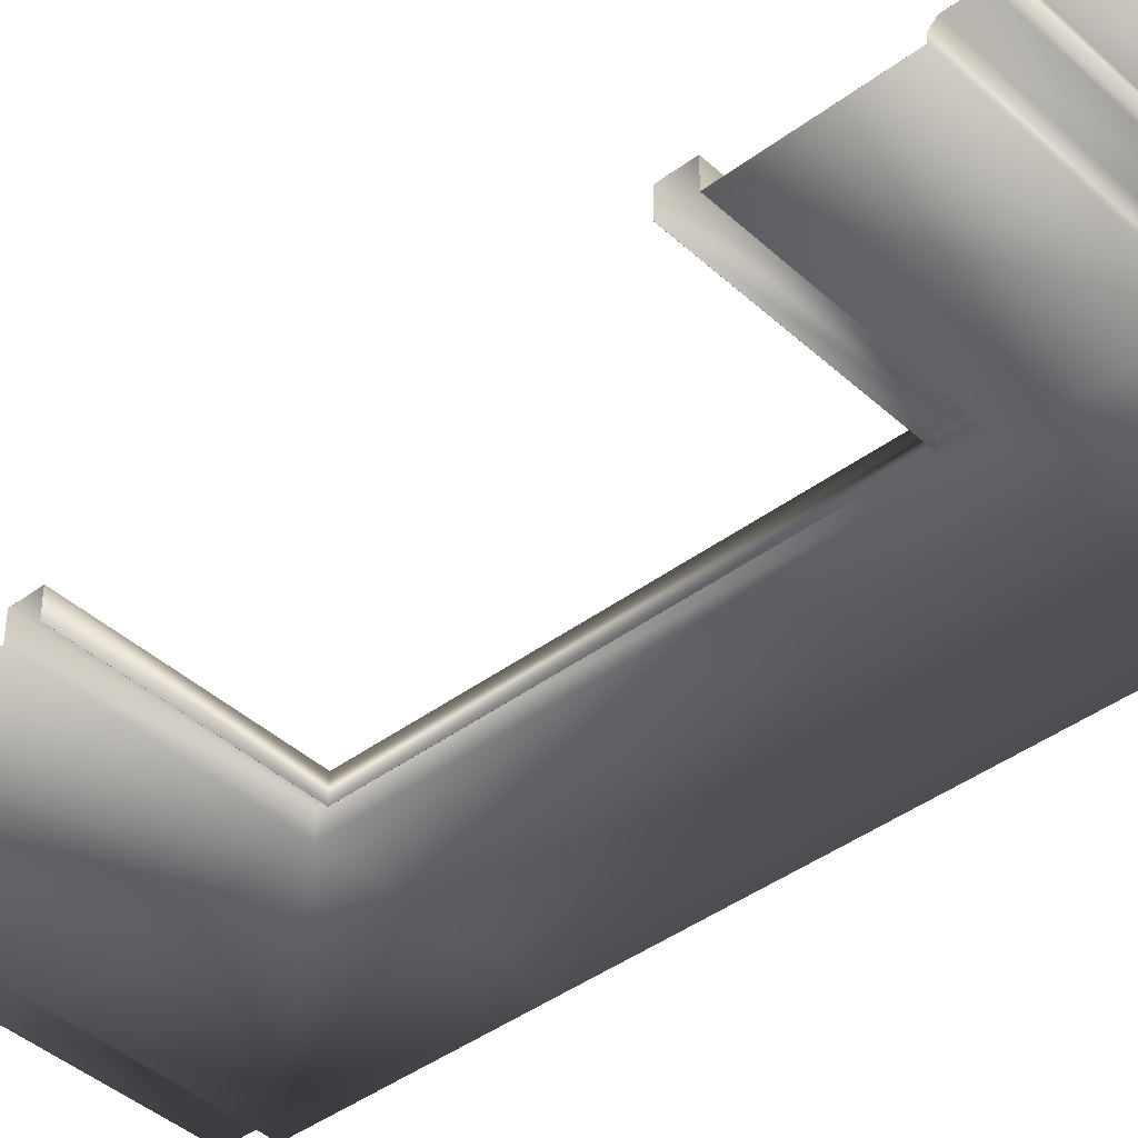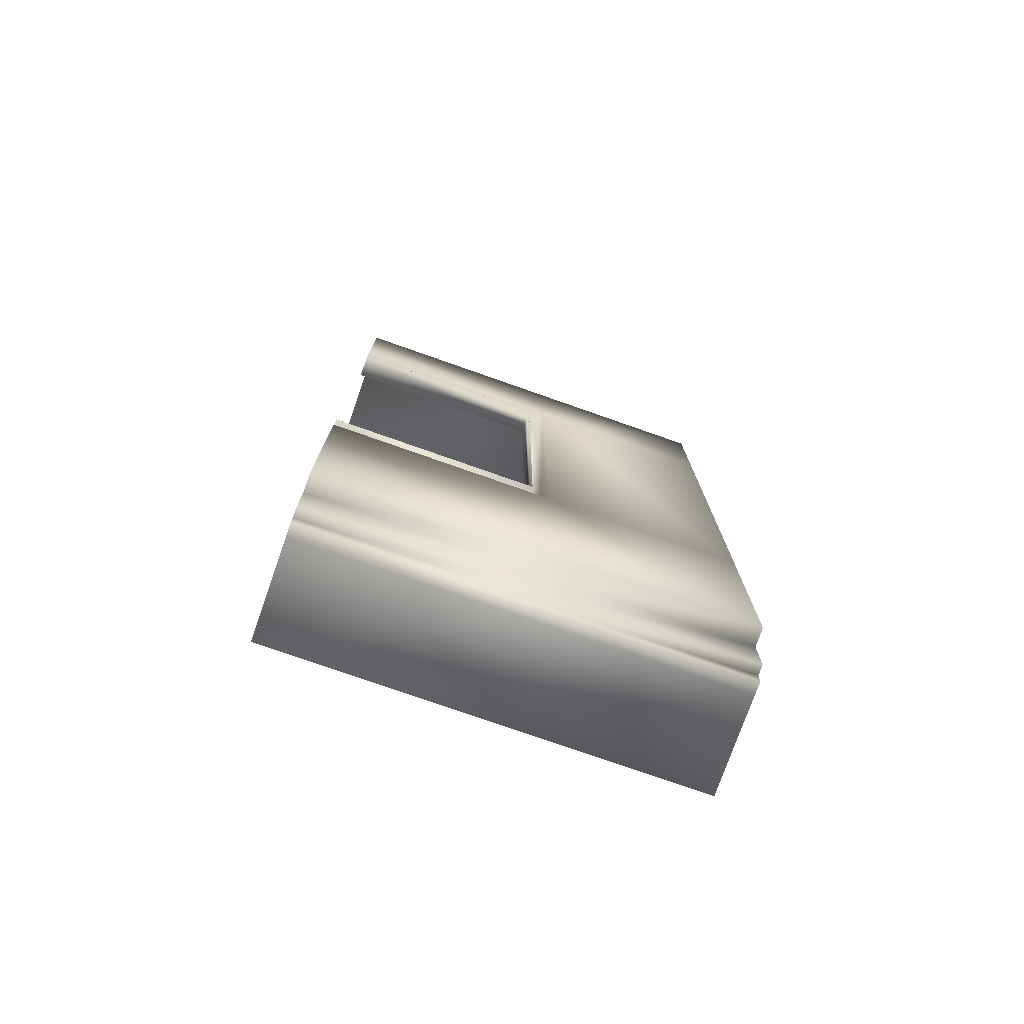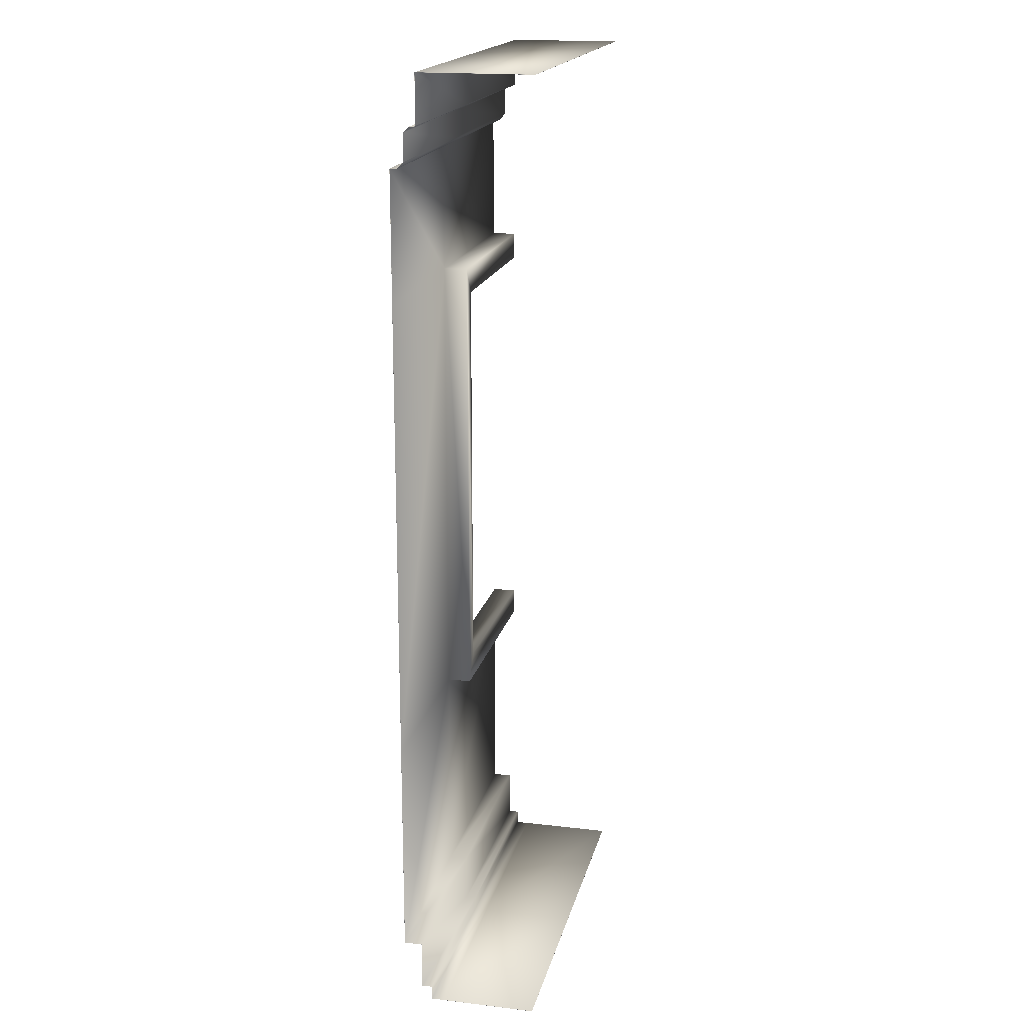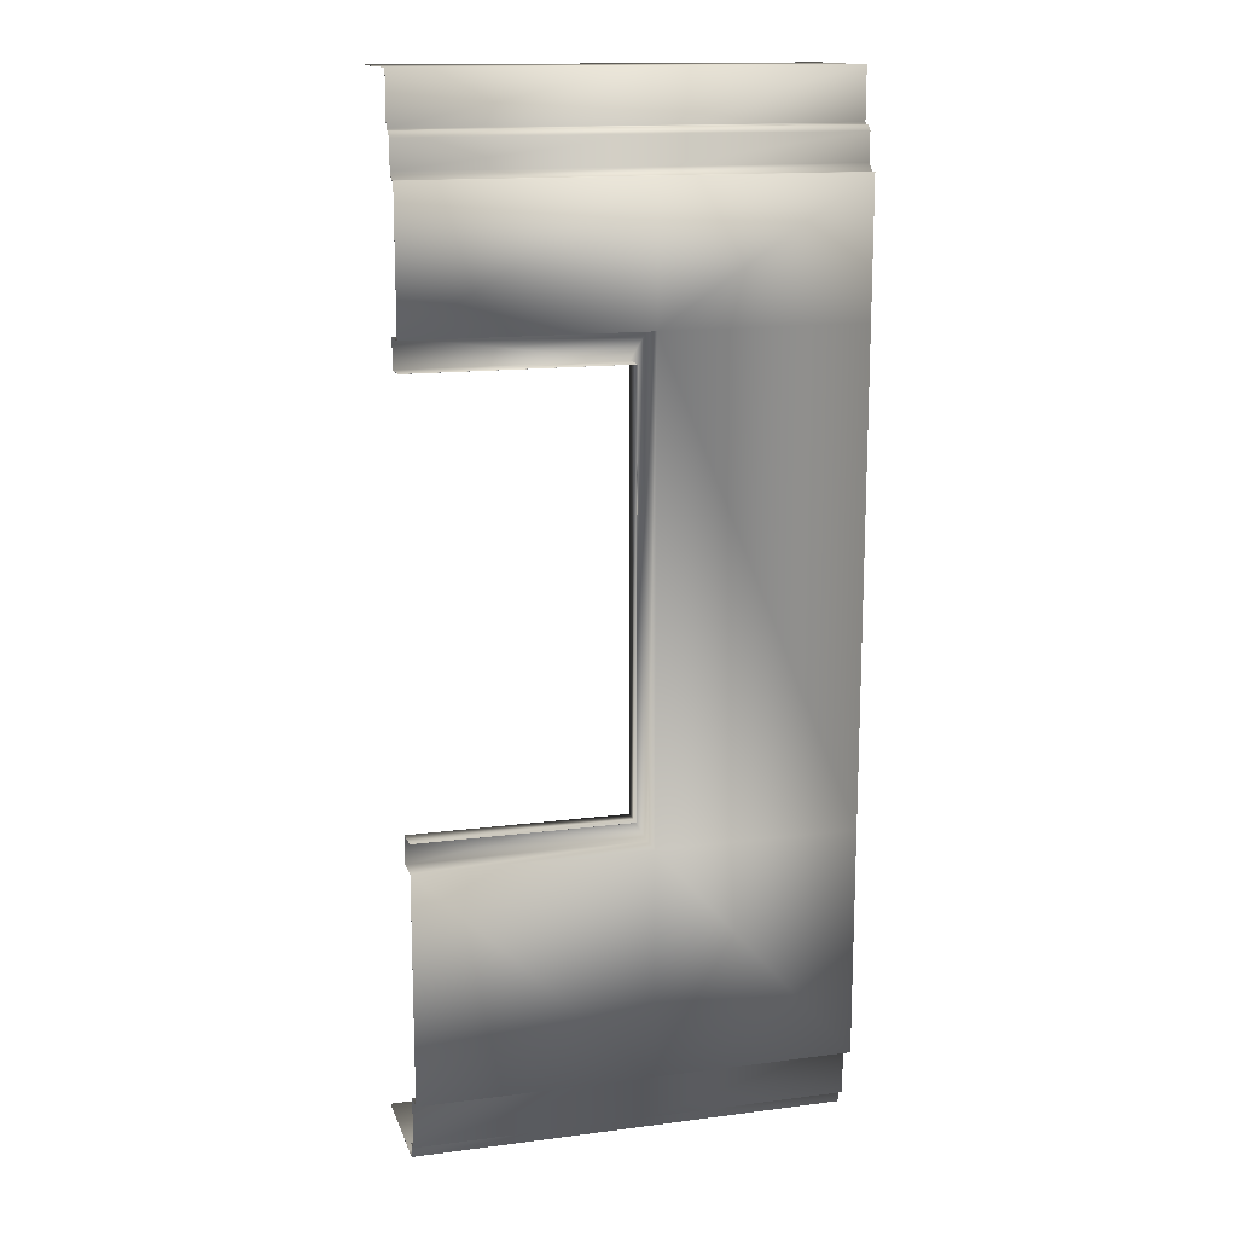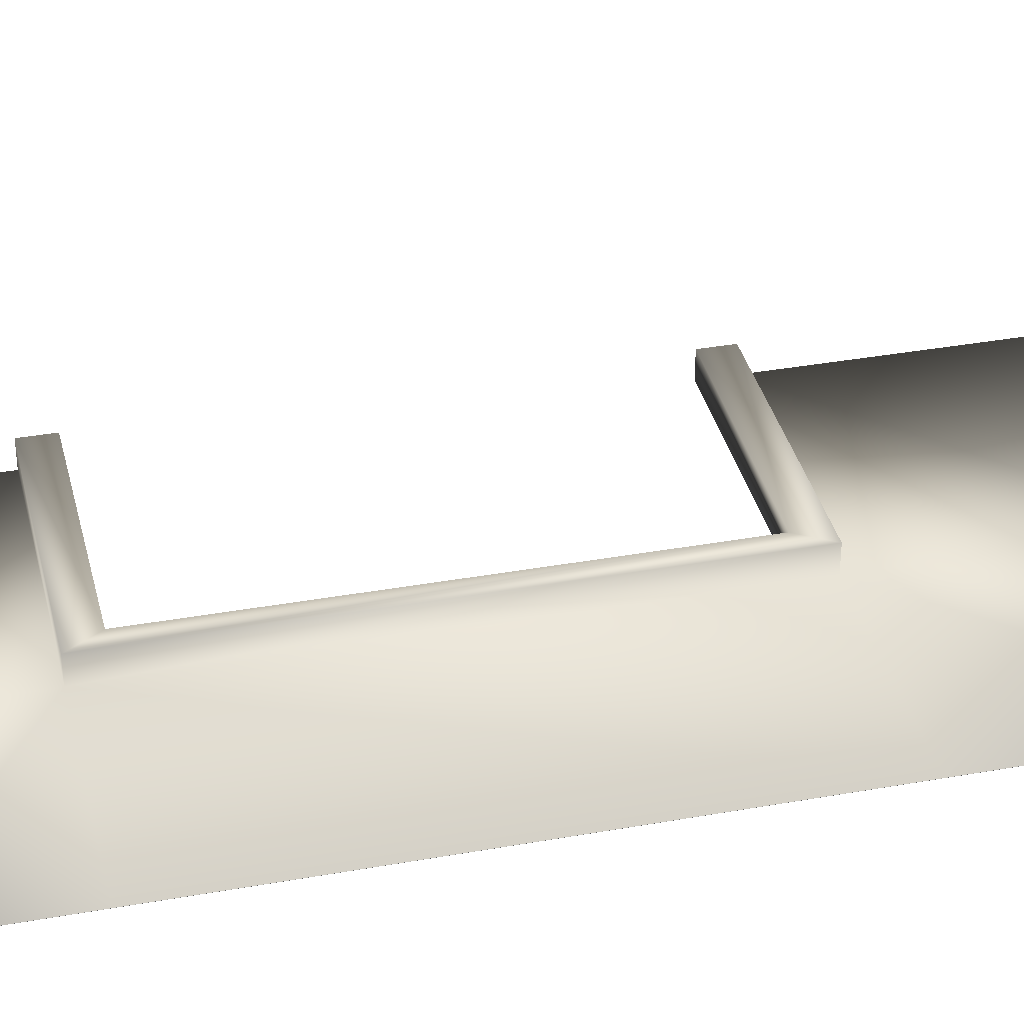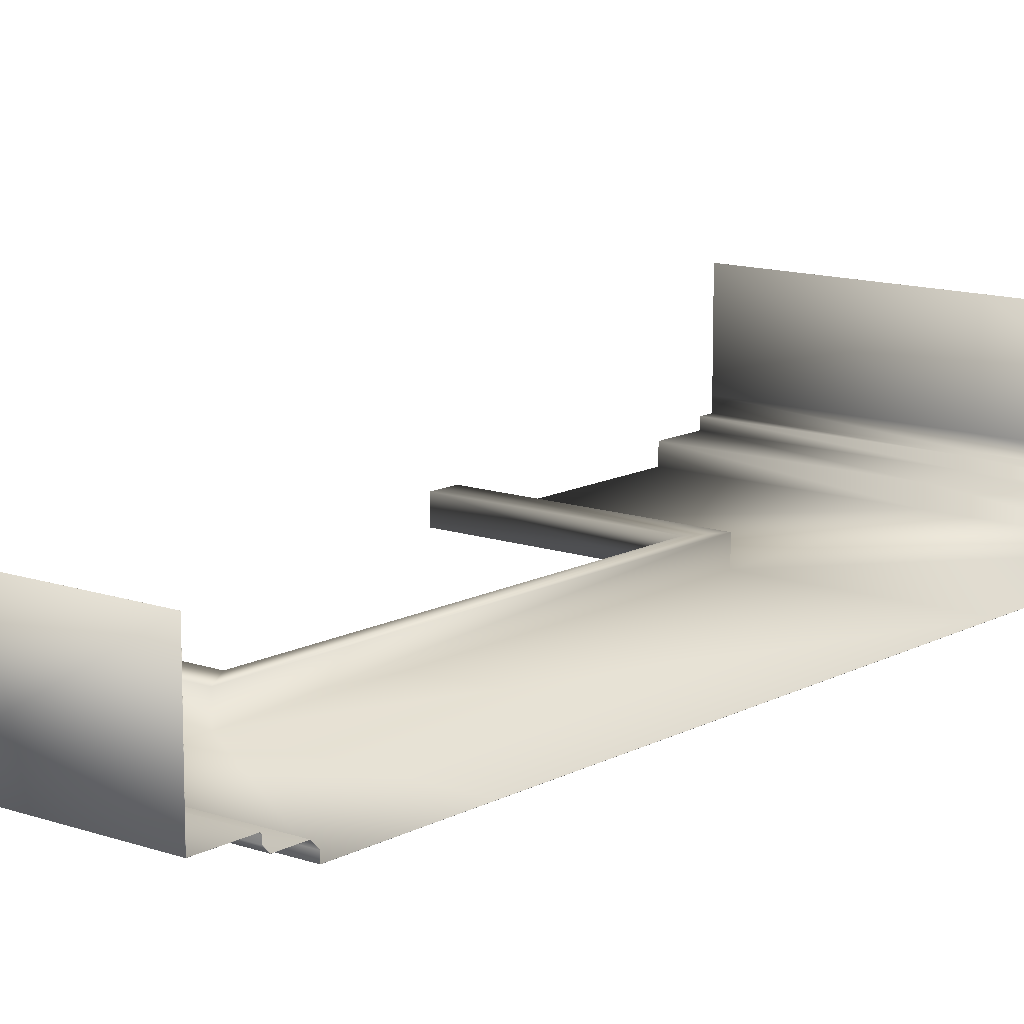
<metadata>
{"format":"obj","ext":"obj","renderer":"f3d","projection":"perspective","resolution":1024,"background":"white","views":[{"elev":-41.4,"azim":132.2,"up":"+Z"},{"elev":-76.6,"azim":160.6,"up":"+Y"},{"elev":18.1,"azim":-77.1,"up":"+Y"},{"elev":14.8,"azim":164.4,"up":"+Y"},{"elev":35.8,"azim":-103.3,"up":"+Z"},{"elev":12.6,"azim":-140.9,"up":"+Z"}]}
</metadata>
<code>
v  -30 69.99 10
v  -30 69.99 1.85
v  -16.05 69.99 1.85
v  -16.05 69.99 10
v  -30 66.52 1.852
v  -16.05 66.52 1.852
v  -30 66.43 1.756
v  -16.05 66.43 1.756
v  -30 66.43 1.383
v  -16.05 66.43 1.383
v  -30 66.04 0.9937
v  -16.05 66.04 0.9938
v  -30 64.11 0.9938
v  -16.05 64.11 0.9938
v  -30 63.62 0.5024
v  -16.05 63.62 0.5024
v  -30 63.62 0.0071
v  -16.05 63.62 0.0071
v  -30 54.3 0.01
v  -16.05 54.31 0.0091
v  -30 4.649 0.0071
v  -30 4.649 1.343
v  -16.05 4.649 1.343
v  -16.05 4.649 0.0071
v  -30 1.047 1.343
v  -16.05 1.047 1.343
v  -30 1.047 2.094
v  -16.05 1.047 2.094
v  -30 0.0071 2.094
v  -16.05 0.0071 2.094
v  -30 0.01 3.042
v  -16.05 0.01 3.042
v  -30 0.01 10
v  -16.05 0.01 10
v  -30 20.71 0.01
v  -16.05 20.71 0.0091
v  0 4.649 0.0071
v  0 20.7 0.0071
v  -16.06 20.71 1.741
v  -16.06 54.31 1.741
v  0 20.7 1.742
v  -14.81 22.69 1.744
v  -14.81 52.33 1.744
v  0 22.69 1.742
v  -14.8 22.69 0
v  -14.8 52.32 0
v  0 22.7 0
v  0 69.99 1.85
v  0 69.99 10
v  0 66.52 1.852
v  0 66.43 1.756
v  0 66.43 1.383
v  0 66.04 0.9938
v  0 64.11 0.9938
v  0 63.62 0.5024
v  0 63.62 0.0071
v  0 54.31 0.0071
v  0 4.649 1.343
v  0 1.047 1.343
v  0 1.047 2.094
v  0 0.0071 2.094
v  0 0.01 3.042
v  0 0.01 10
v  0 54.31 1.742
v  0 52.32 1.742
v  0 52.32 0
v  -16.05 70 1.843
v  -30 70 1.843
v  -30 70 10
v  -16.05 70 10
v  -16.05 66.53 1.843
v  -30 66.53 1.843
v  -16.05 66.44 1.752
v  -30 66.44 1.752
v  -16.05 66.44 1.379
v  -30 66.44 1.379
v  -16.05 66.04 0.9845
v  -30 66.04 0.9845
v  -16.05 64.12 0.9845
v  -30 64.12 0.9845
v  -16.05 63.63 0.4985
v  -30 63.63 0.4985
v  -16.05 63.63 0
v  -30 63.63 0
v  -16.05 54.3 0
v  -30 54.3 0
v  -16.05 4.642 1.336
v  -30 4.642 1.336
v  -30 4.642 0
v  -16.05 4.642 0
v  -16.05 1.04 1.336
v  -30 1.04 1.336
v  -16.05 1.04 2.087
v  -30 1.04 2.087
v  -16.05 -0 2.087
v  -30 -0 2.087
v  -16.05 -0 3.042
v  -30 -0 3.042
v  -16.05 0 10
v  -30 0 10
v  -16.05 20.71 0
v  -30 20.71 0
v  0 20.71 0
v  0 4.642 0
v  -16.05 20.71 1.735
v  -16.05 54.3 1.735
v  0 20.71 1.735
v  -14.81 22.69 1.735
v  -14.81 52.33 1.735
v  0 22.69 1.735
v  -14.81 22.69 0
v  -14.81 52.33 0
v  0 22.69 0
v  0 70 1.843
v  0 70 10
v  0 66.53 1.843
v  0 66.44 1.752
v  0 66.44 1.379
v  0 66.04 0.9845
v  0 64.12 0.9845
v  0 63.63 0.4986
v  0 63.63 0
v  0 54.3 0
v  0 4.642 1.336
v  0 1.04 1.336
v  0 1.04 2.087
v  0 -0 2.087
v  0 -0 3.042
v  0 0 10
v  0 54.3 1.735
v  0 52.33 1.735
v  0 52.33 0
o window_left
g window_left
f 1 2 3 4
f 2 5 6 3
f 5 7 8 6
f 7 9 10 8
f 9 11 12 10
f 11 13 14 12
f 13 15 16 14
f 15 17 18 16
f 17 19 20 18
f 21 22 23 24
f 22 25 26 23
f 25 27 28 26
f 27 29 30 28
f 29 31 32 30
f 31 33 34 32
f 35 36 20 19
f 21 24 36 35
f 24 37 38 36
f 20 36 39 40
f 38 41 39 36
f 40 39 42 43
f 41 44 42 39
f 43 42 45 46
f 44 47 45 42
f 4 3 48 49
f 3 6 50 48
f 6 8 51 50
f 8 10 52 51
f 10 12 53 52
f 12 14 54 53
f 14 16 55 54
f 16 18 56 55
f 18 20 57 56
f 24 23 58 37
f 23 26 59 58
f 26 28 60 59
f 28 30 61 60
f 30 32 62 61
f 32 34 63 62
f 20 40 64 57
f 64 40 43 65
f 43 46 66 65
f 67 68 69 70
f 71 72 68 67
f 73 74 72 71
f 75 76 74 73
f 77 78 76 75
f 79 80 78 77
f 81 82 80 79
f 83 84 82 81
f 85 86 84 83
f 87 88 89 90
f 91 92 88 87
f 93 94 92 91
f 95 96 94 93
f 97 98 96 95
f 99 100 98 97
f 85 101 102 86
f 101 90 89 102
f 103 104 90 101
f 105 101 85 106
f 105 107 103 101
f 108 105 106 109
f 108 110 107 105
f 111 108 109 112
f 111 113 110 108
f 114 67 70 115
f 116 71 67 114
f 117 73 71 116
f 118 75 73 117
f 119 77 75 118
f 120 79 77 119
f 121 81 79 120
f 122 83 81 121
f 123 85 83 122
f 124 87 90 104
f 125 91 87 124
f 126 93 91 125
f 127 95 93 126
f 128 97 95 127
f 129 99 97 128
f 130 106 85 123
f 109 106 130 131
f 132 112 109 131
f 2 1 69 68
f 1 4 70 69
f 5 2 68 72
f 7 5 72 74
f 9 7 74 76
f 11 9 76 78
f 13 11 78 80
f 15 13 80 82
f 17 15 82 84
f 19 17 84 86
f 22 21 89 88
f 25 22 88 92
f 27 25 92 94
f 29 27 94 96
f 31 29 96 98
f 33 31 98 100
f 34 33 100 99
f 35 19 86 102
f 21 35 102 89
f 38 37 104 103
f 41 38 103 107
f 44 41 107 110
f 46 45 111 112
f 47 44 110 113
f 45 47 113 111
f 49 48 114 115
f 4 49 115 70
f 48 50 116 114
f 50 51 117 116
f 51 52 118 117
f 52 53 119 118
f 53 54 120 119
f 54 55 121 120
f 55 56 122 121
f 56 57 123 122
f 37 58 124 104
f 58 59 125 124
f 59 60 126 125
f 60 61 127 126
f 61 62 128 127
f 63 34 99 129
f 62 63 129 128
f 57 64 130 123
f 64 65 131 130
f 66 46 112 132
f 65 66 132 131

</code>
